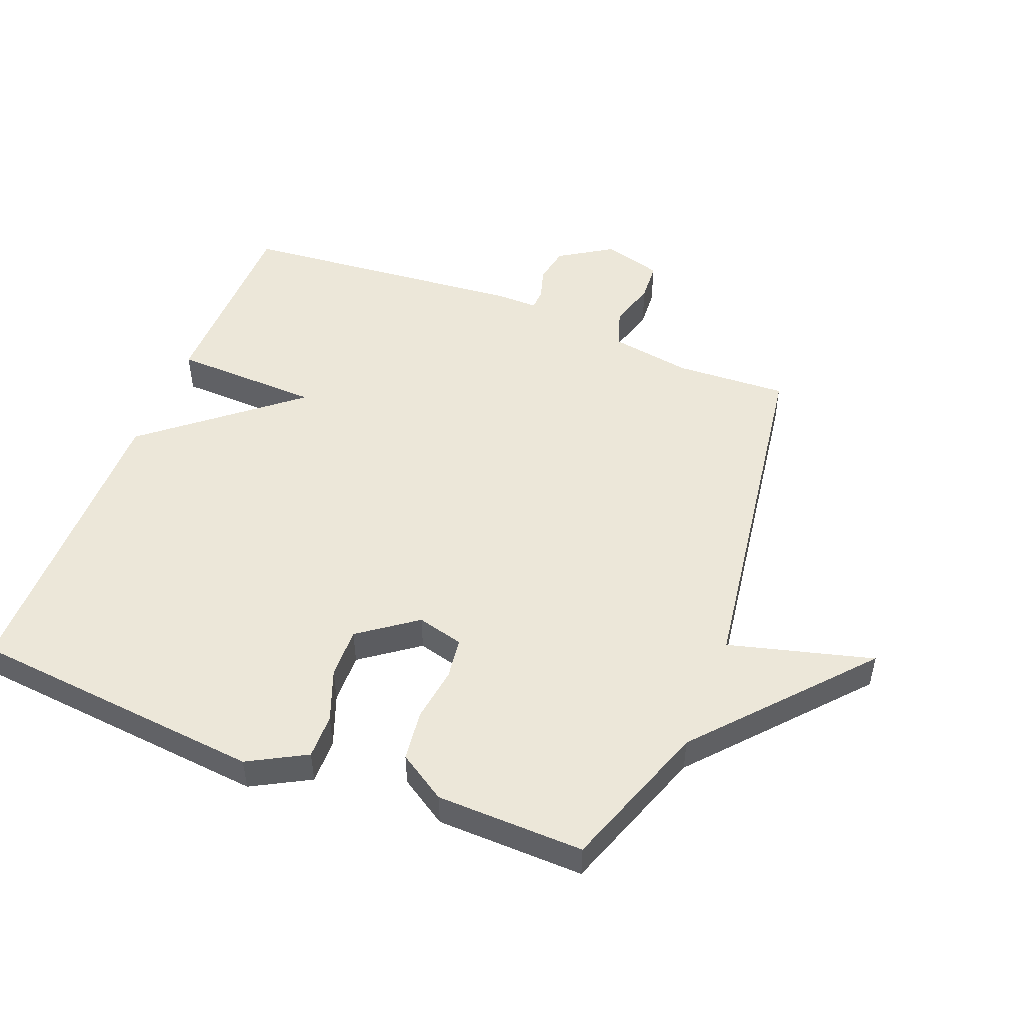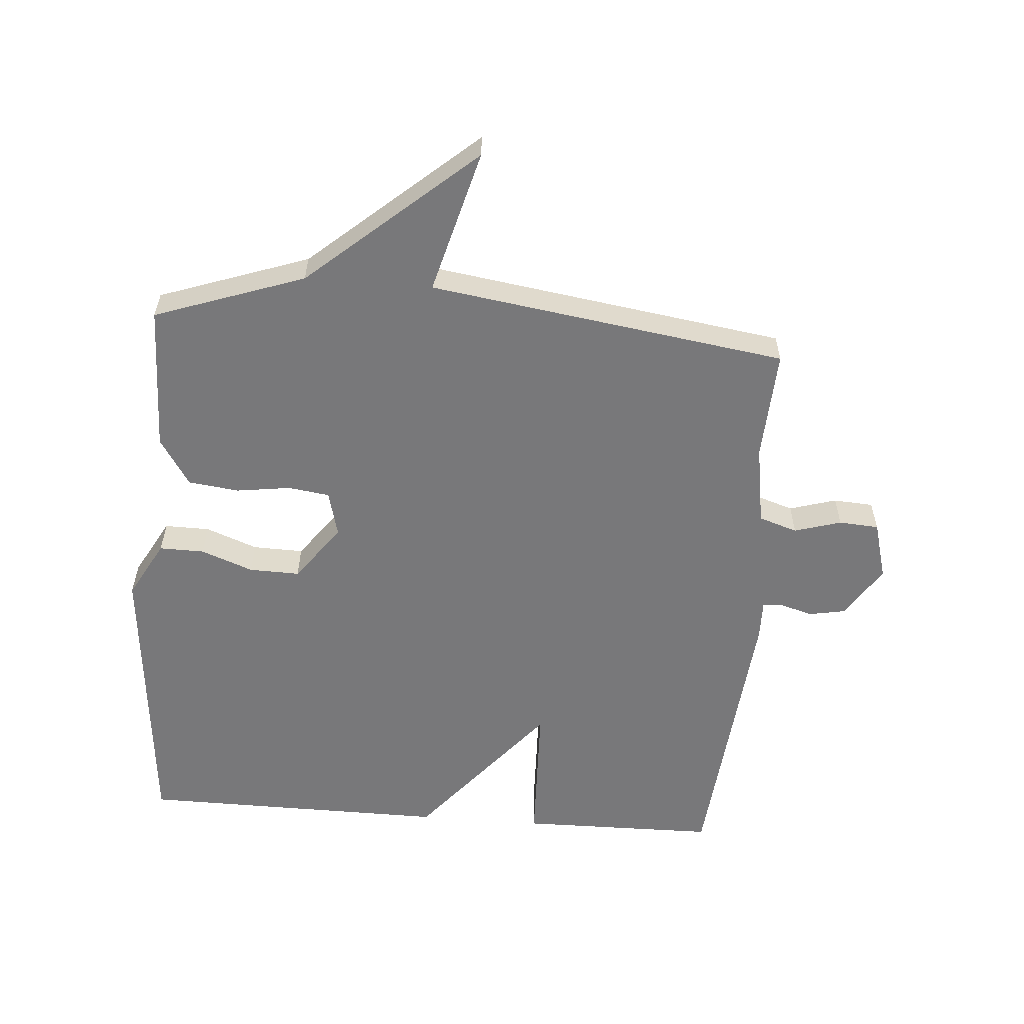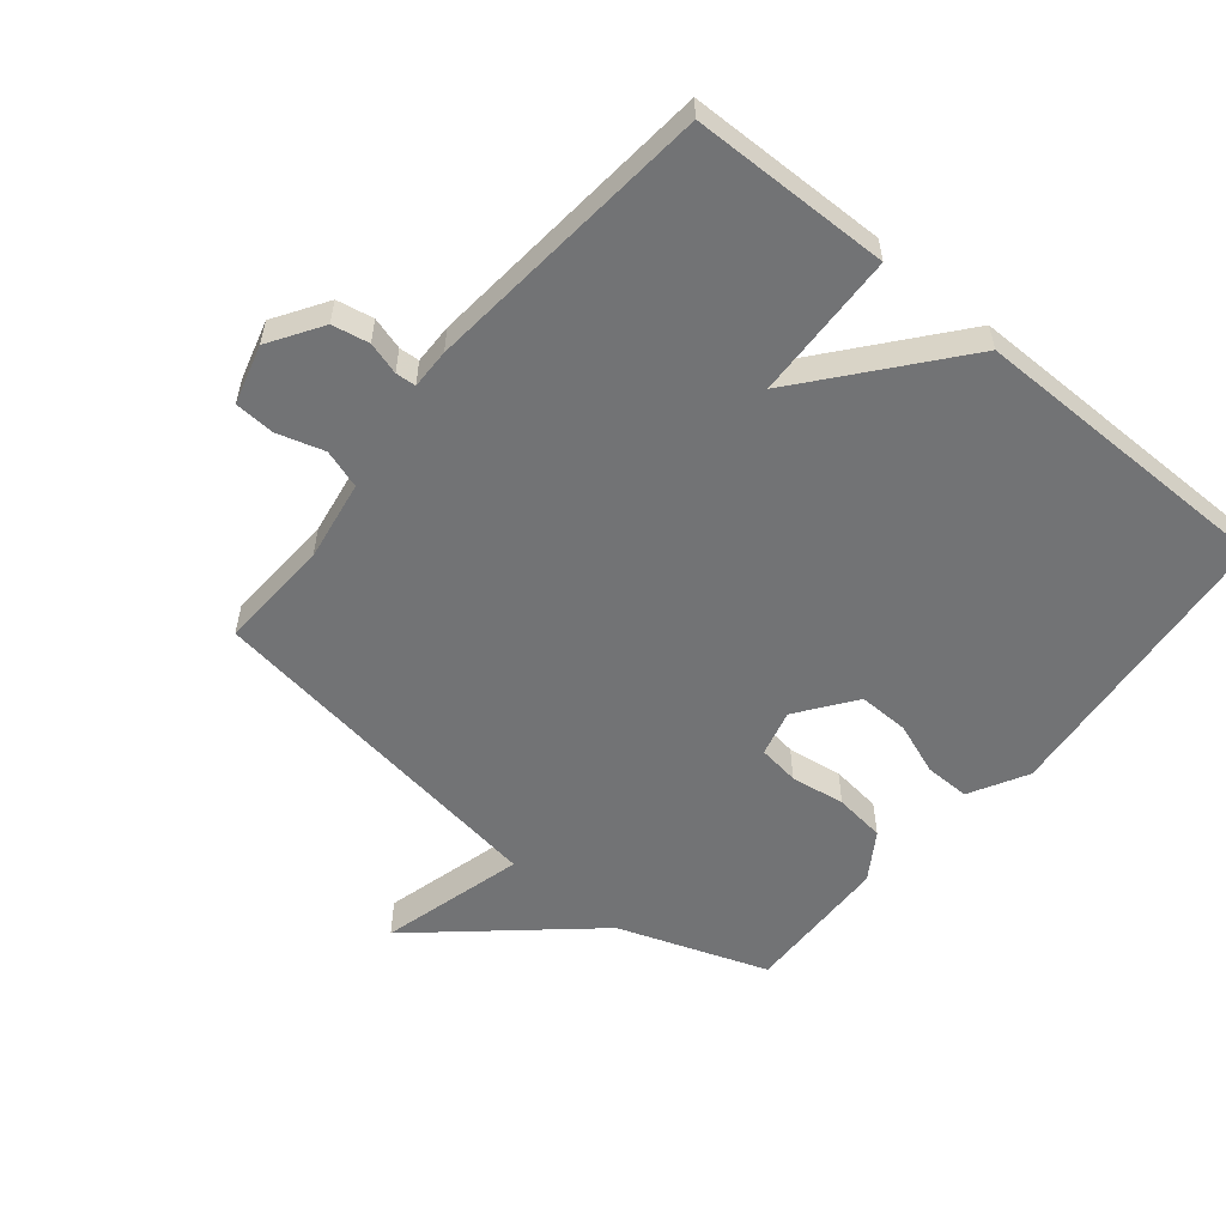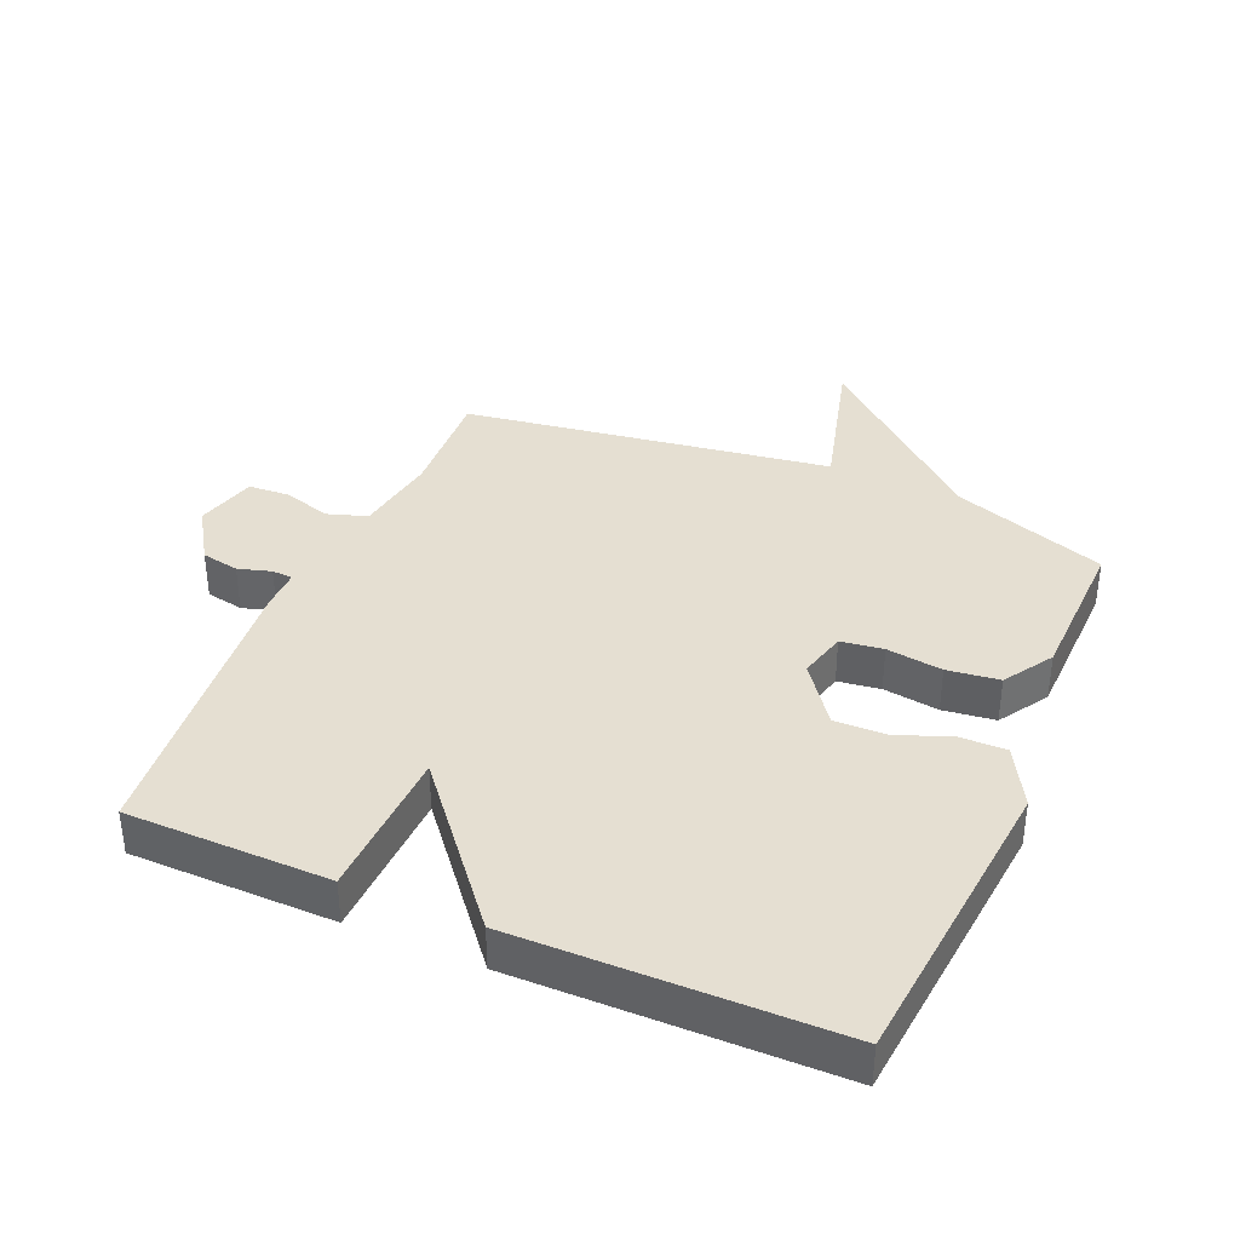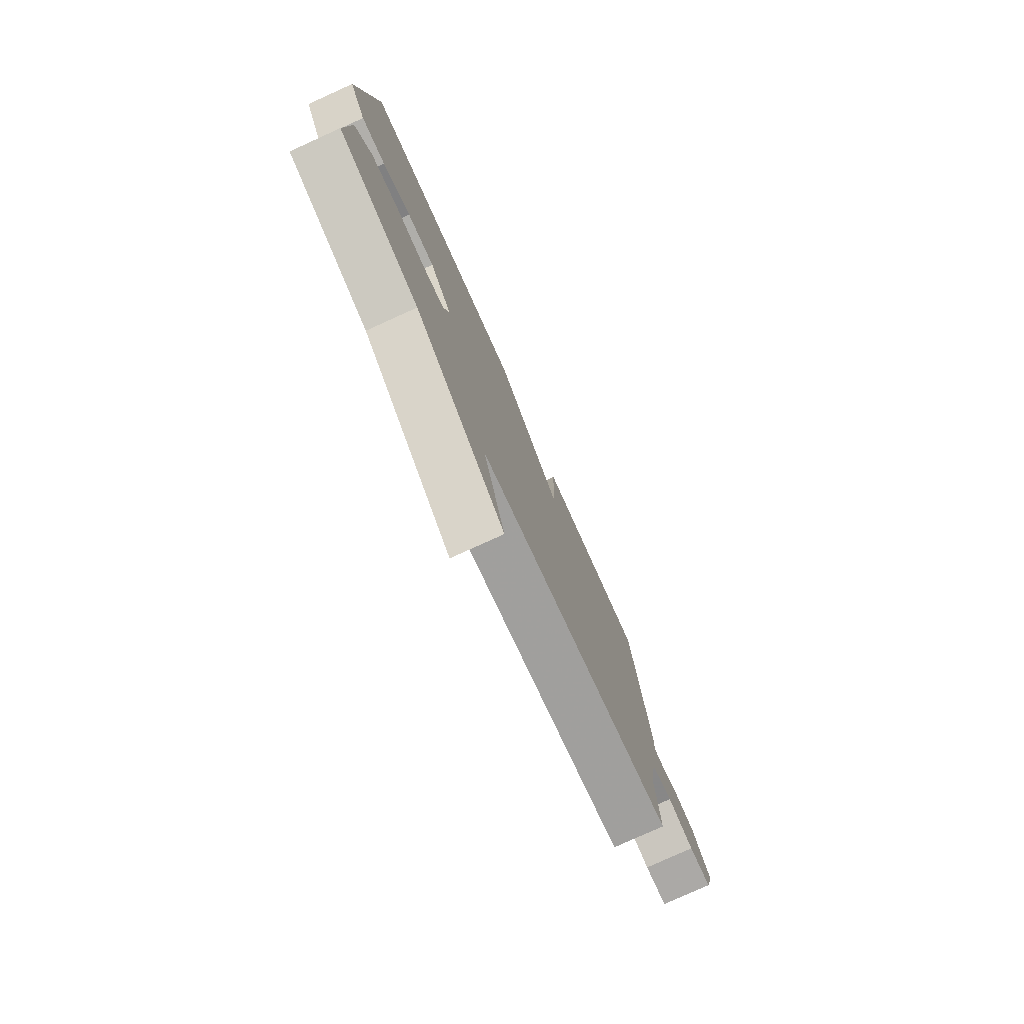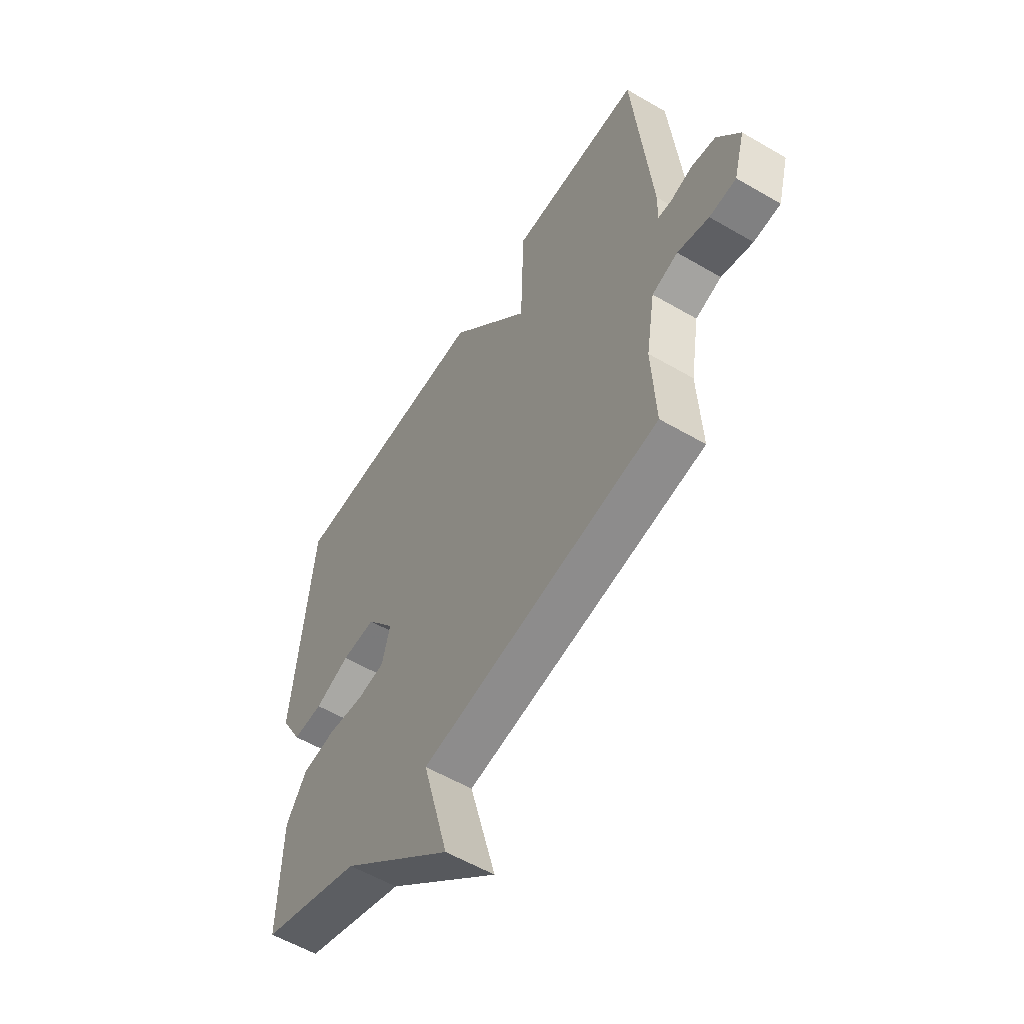
<metadata>
{"format":"obj","ext":"obj","renderer":"f3d","projection":"perspective","resolution":1024,"background":"white","views":[{"elev":49.9,"azim":111.5,"up":"+Y"},{"elev":-57.5,"azim":175.5,"up":"+Y"},{"elev":-55.8,"azim":-39.4,"up":"+Y"},{"elev":37.5,"azim":23.2,"up":"+Y"},{"elev":-78.8,"azim":114.4,"up":"+Z"},{"elev":-56.8,"azim":-121.4,"up":"+Z"}]}
</metadata>
<code>
v 0.5 0.07 -0.5
v 0.264 0.07 -0.583
v 0.003 0.07 -0.811
v 0.064 0.07 -0.583
v -0.5 0.07 -0.5
v -0.491 0.07 -0.324
v -0.512 0.07 -0.196
v -0.573 0.07 -0.176
v -0.647 0.07 -0.198
v -0.71 0.07 -0.194
v -0.736 0.07 -0.101
v -0.683 0.07 -0.018
v -0.625 0.07 -0.007
v -0.574 0.07 -0.022
v -0.542 0.07 -0.02
v -0.543 0.07 0.043
v -0.5 0.07 0.5
v -0.188 0.07 0.504
v -0.18 0.07 0.271
v 0.012 0.07 0.504
v 0.5 0.07 0.5
v 0.545 0.07 0.035
v 0.495 0.07 -0.056
v 0.424 0.07 -0.055
v 0.342 0.07 -0.024
v 0.262 0.07 -0.022
v 0.196 0.07 -0.112
v 0.215 0.07 -0.185
v 0.28 0.07 -0.194
v 0.366 0.07 -0.182
v 0.446 0.07 -0.192
v 0.494 0.07 -0.267
v 0.5 0 -0.5
v 0.264 0 -0.583
v 0.003 0 -0.811
v 0.064 0 -0.583
v -0.5 0 -0.5
v -0.491 0 -0.324
v -0.512 0 -0.196
v -0.573 0 -0.176
v -0.647 0 -0.198
v -0.71 0 -0.194
v -0.736 0 -0.101
v -0.683 0 -0.018
v -0.625 0 -0.007
v -0.574 0 -0.022
v -0.542 0 -0.02
v -0.543 0 0.043
v -0.5 0 0.5
v -0.188 0 0.504
v -0.18 0 0.271
v 0.012 0 0.504
v 0.5 0 0.5
v 0.545 0 0.035
v 0.495 0 -0.056
v 0.424 0 -0.055
v 0.342 0 -0.024
v 0.262 0 -0.022
v 0.196 0 -0.112
v 0.215 0 -0.185
v 0.28 0 -0.194
v 0.366 0 -0.182
v 0.446 0 -0.192
v 0.494 0 -0.267
f 32 1 2
f 31 32 2
f 30 31 2
f 29 30 2
f 2 3 4
f 29 2 4
f 28 29 4
f 4 5 6
f 28 4 6
f 27 28 6
f 26 27 6 7
f 23 24 25
f 22 23 25
f 21 22 25
f 20 21 25
f 19 20 25
f 19 25 26
f 17 18 19
f 16 17 19
f 15 16 19
f 26 7 8
f 19 26 8
f 15 19 8
f 12 13 14
f 11 12 14
f 10 11 14
f 9 10 14
f 8 9 14
f 8 14 15
f 34 33 64
f 34 64 63
f 34 63 62
f 34 62 61
f 36 35 34
f 36 34 61
f 36 61 60
f 38 37 36
f 38 36 60
f 38 60 59
f 39 38 59 58
f 57 56 55
f 57 55 54
f 57 54 53
f 57 53 52
f 57 52 51
f 58 57 51
f 51 50 49
f 51 49 48
f 51 48 47
f 40 39 58
f 40 58 51
f 40 51 47
f 46 45 44
f 46 44 43
f 46 43 42
f 46 42 41
f 46 41 40
f 47 46 40
f 1 33 34 2
f 2 34 35 3
f 3 35 36 4
f 4 36 37 5
f 5 37 38 6
f 6 38 39 7
f 7 39 40 8
f 8 40 41 9
f 9 41 42 10
f 10 42 43 11
f 11 43 44 12
f 12 44 45 13
f 13 45 46 14
f 14 46 47 15
f 15 47 48 16
f 16 48 49 17
f 17 49 50 18
f 18 50 51 19
f 19 51 52 20
f 20 52 53 21
f 21 53 54 22
f 22 54 55 23
f 23 55 56 24
f 24 56 57 25
f 25 57 58 26
f 26 58 59 27
f 27 59 60 28
f 28 60 61 29
f 29 61 62 30
f 30 62 63 31
f 31 63 64 32
f 32 64 33 1

</code>
